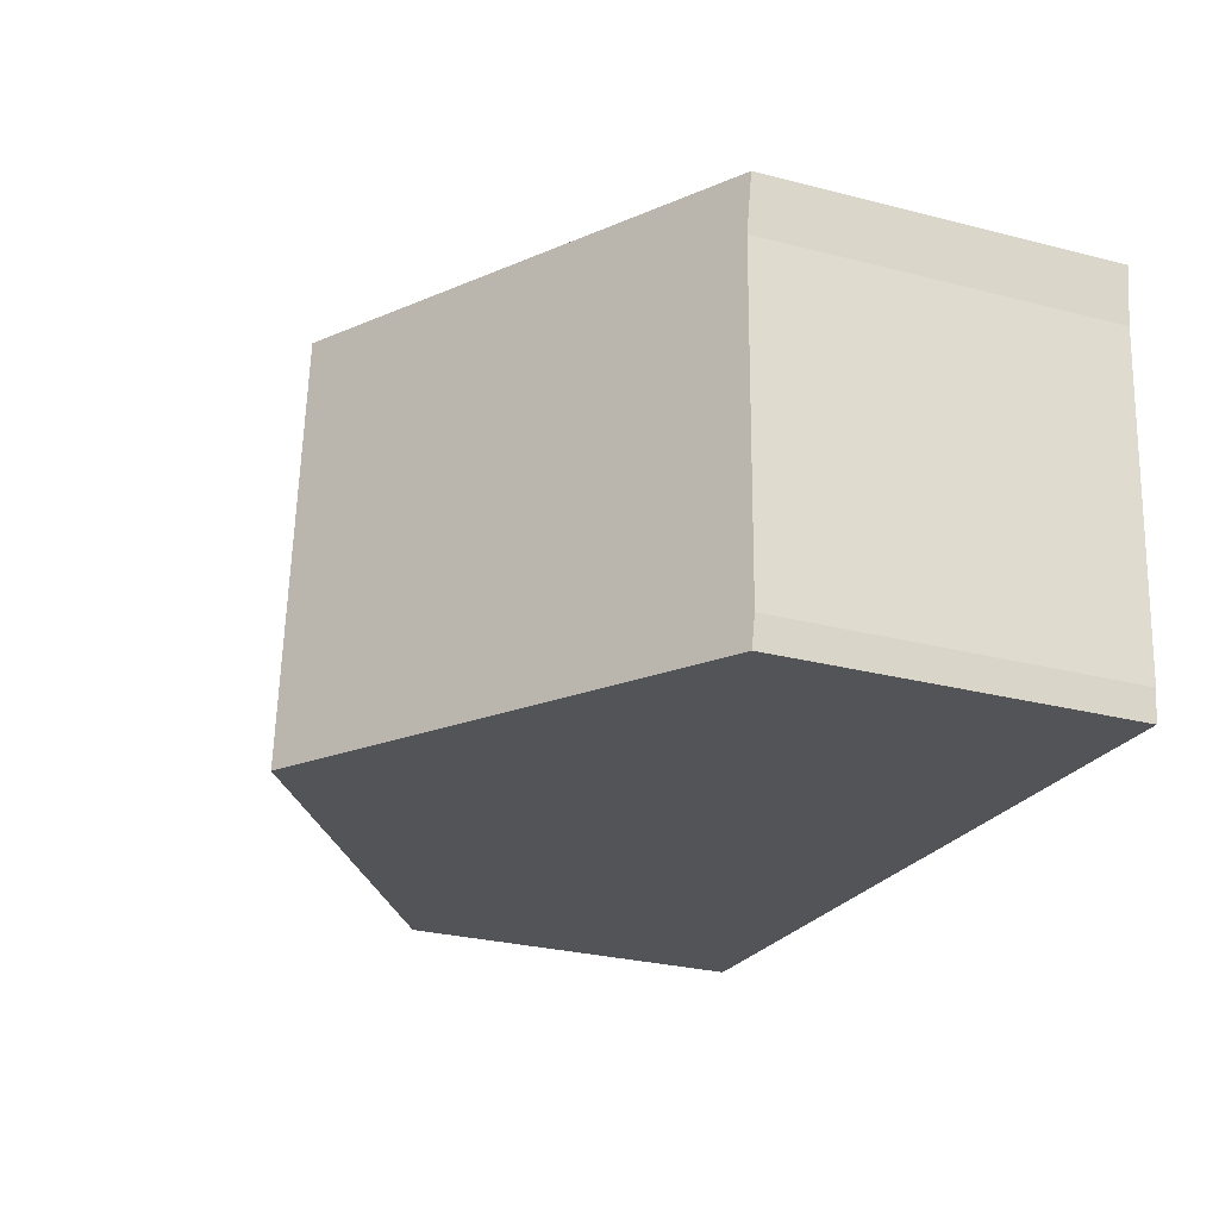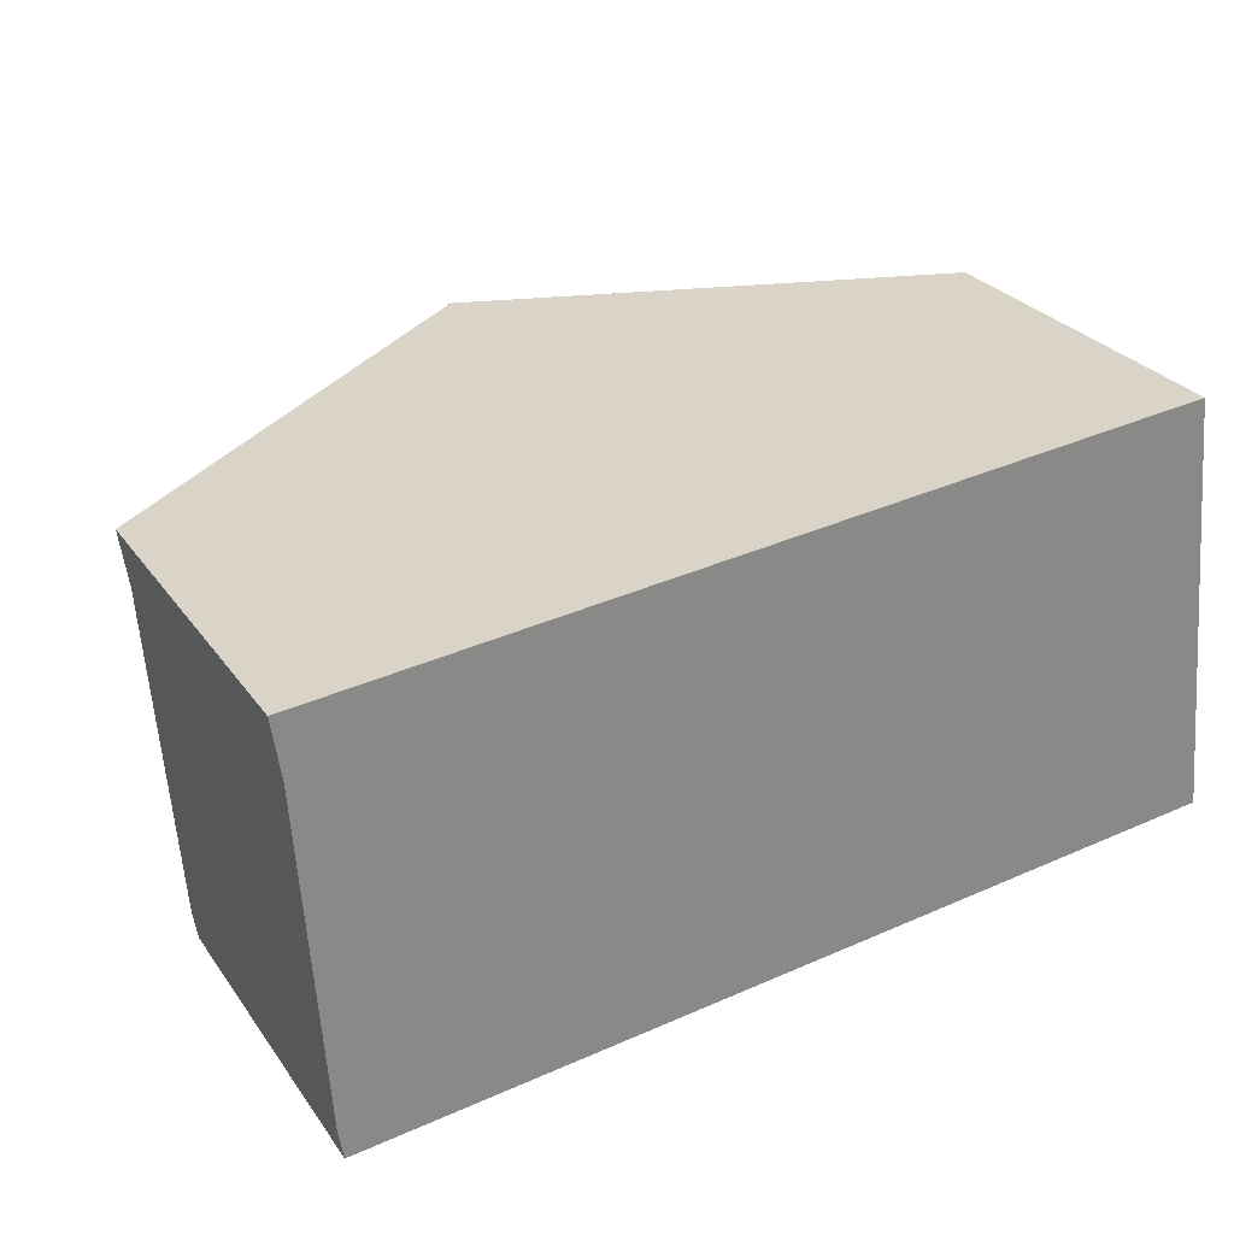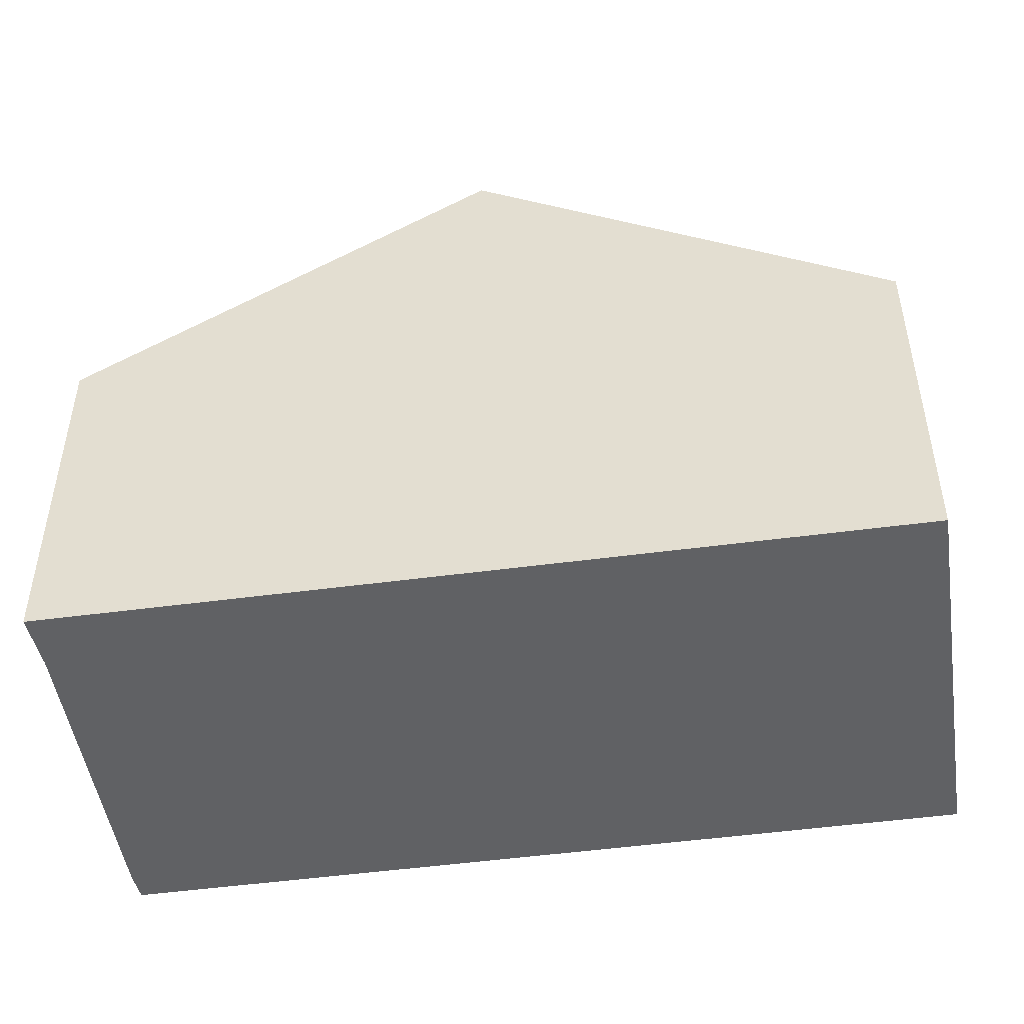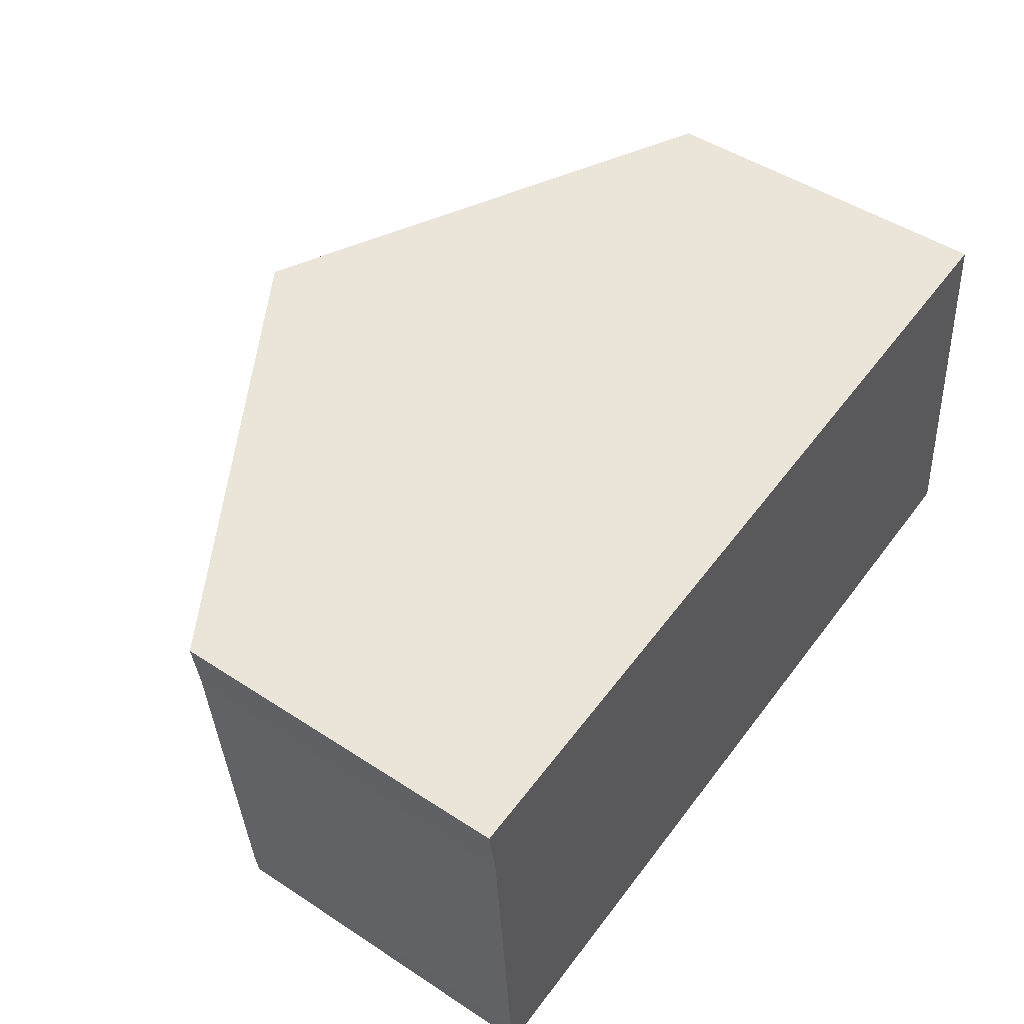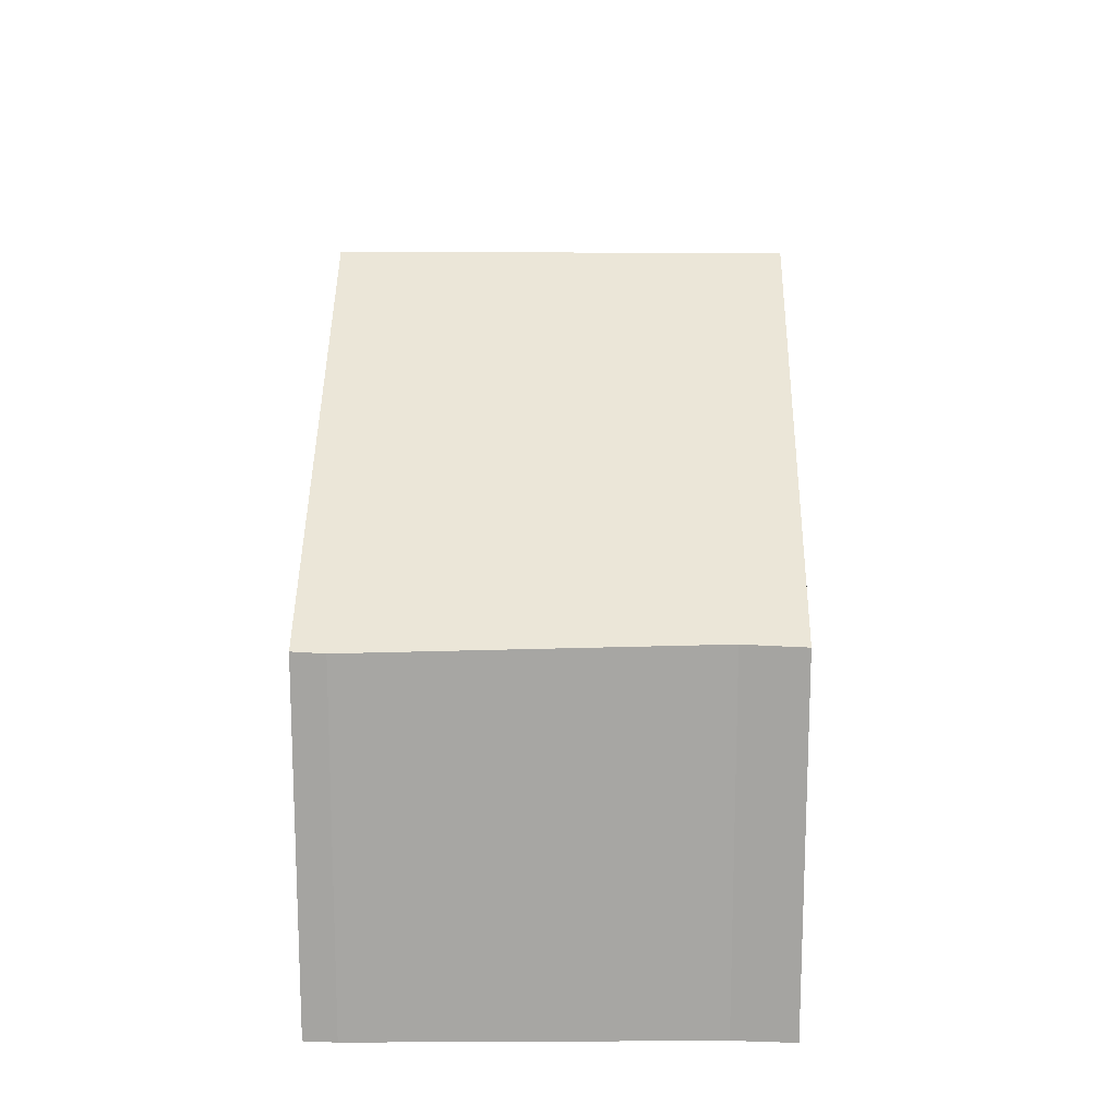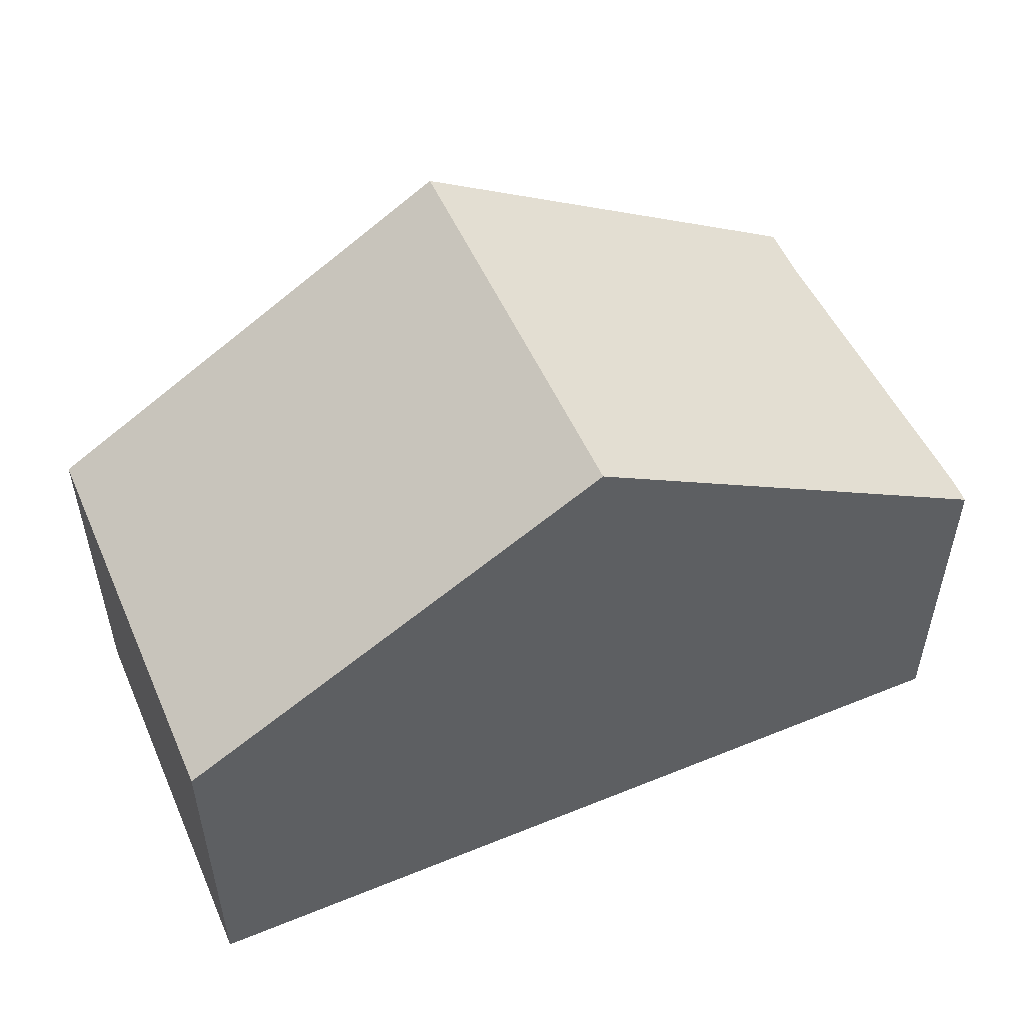
<metadata>
{"format":"obj","ext":"obj","renderer":"f3d","projection":"perspective","resolution":1024,"background":"white","views":[{"elev":-28.6,"azim":-111.1,"up":"+Z"},{"elev":27.6,"azim":-27.9,"up":"+Z"},{"elev":-47.0,"azim":3.2,"up":"+Y"},{"elev":47.8,"azim":-53.6,"up":"+Z"},{"elev":16.0,"azim":-94.6,"up":"+Y"},{"elev":52.7,"azim":150.5,"up":"+Y"}]}
</metadata>
<code>
v  3.732 4.855 -3.002
v  6.772 2.81 0.66
v  7.121 2.81 -2.652
v  3.381 4.855 0.329
v  0.256 2.774 -3.115
v  0.295 2.782 -3.357
v  0.069 2.829 -0.463
v  0 2.817 1.725e-16
v  0.295 2.056e-16 -3.357
v  0.256 1.907e-16 -3.115
v  0.069 2.835e-17 -0.463
v  0 0 0
v  3.381 -2.015e-17 0.329
v  6.772 -4.041e-17 0.66
v  7.121 1.624e-16 -2.652
v  3.732 1.838e-16 -3.002
g defaultobject
f 1 2 3
f 2 1 4
f 5 1 6
f 1 5 4
f 4 5 7
f 4 7 8
f 9 5 6
f 5 9 10
f 5 11 7
f 11 5 10
f 11 8 7
f 8 11 12
f 12 4 8
f 4 12 2
f 2 12 13
f 2 13 14
f 14 3 2
f 3 14 15
f 1 9 6
f 9 1 3
f 9 3 16
f 16 3 15
f 11 13 12
f 13 11 10
f 13 10 9
f 13 9 16
f 13 16 14
f 14 16 15

</code>
